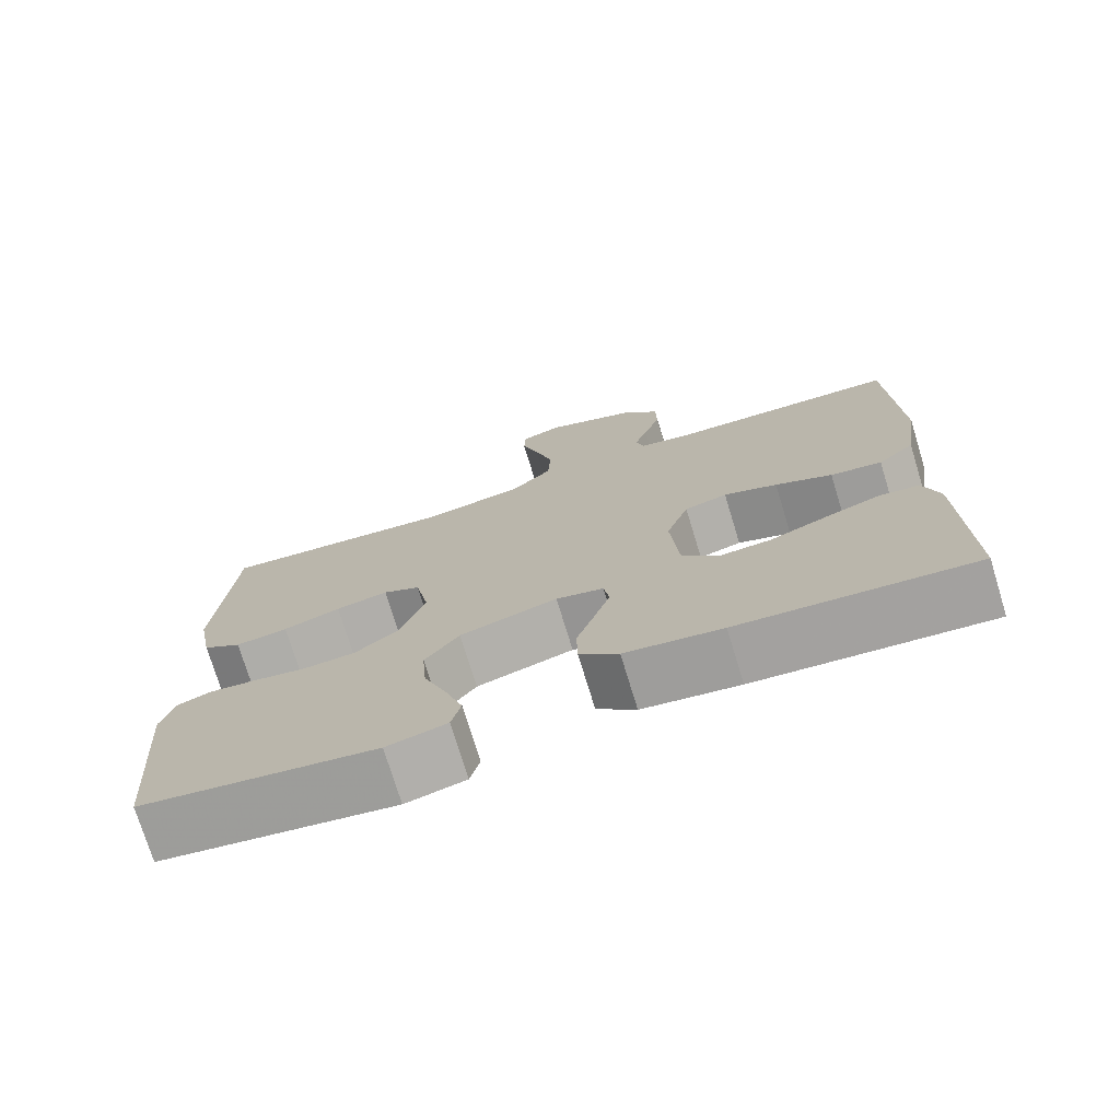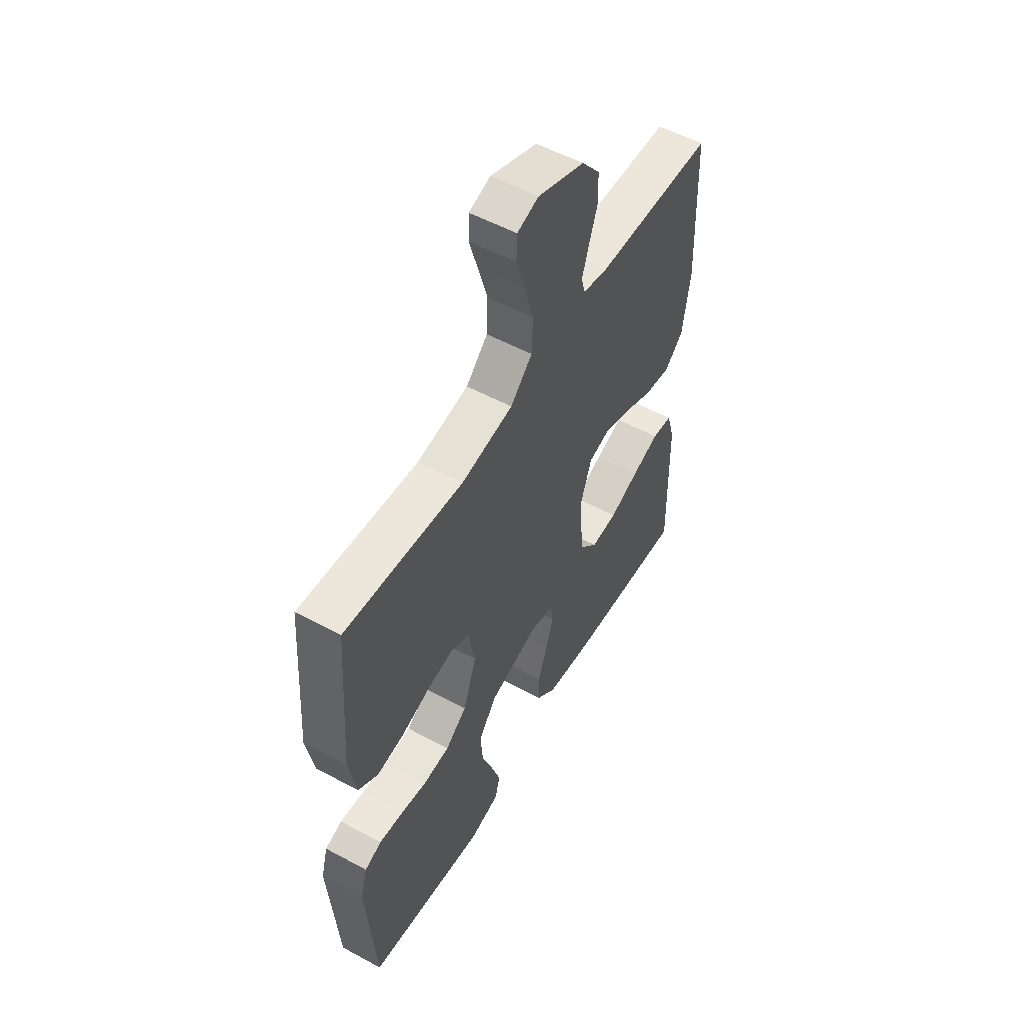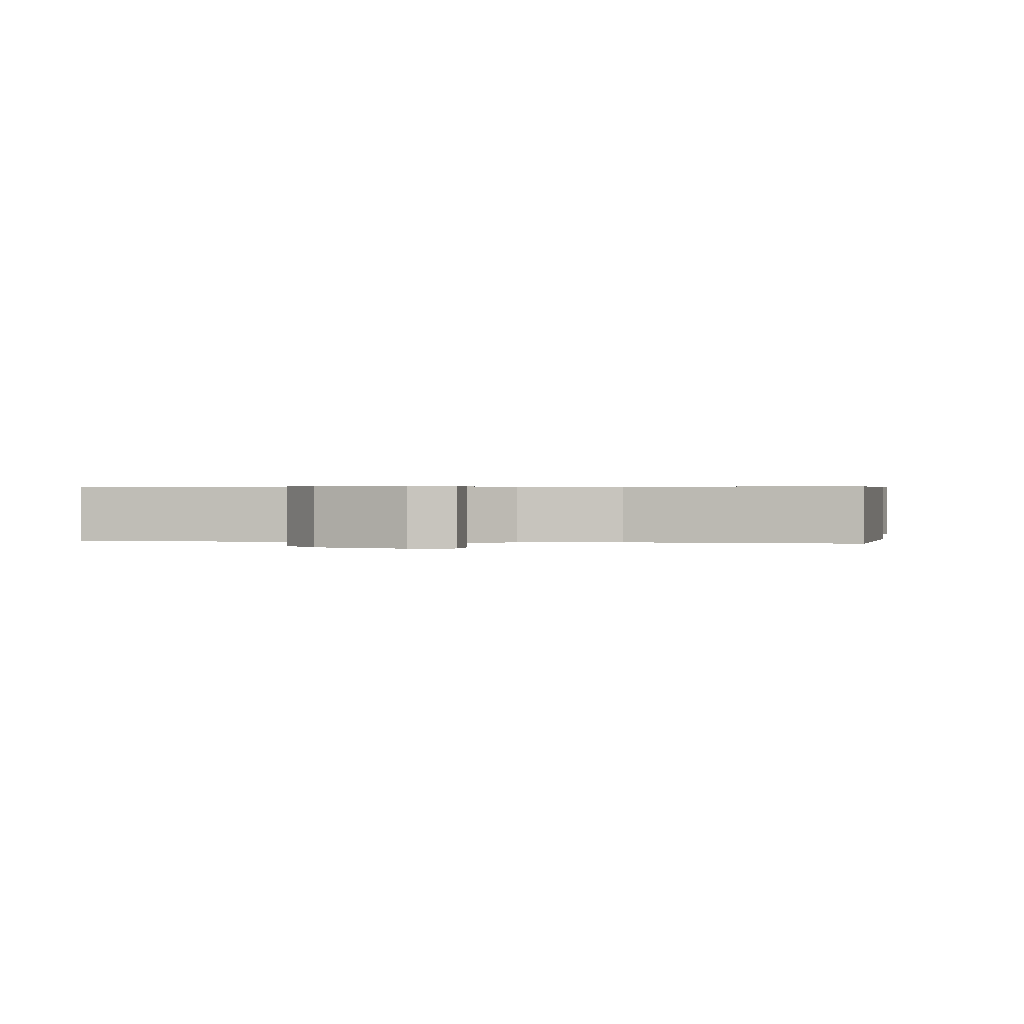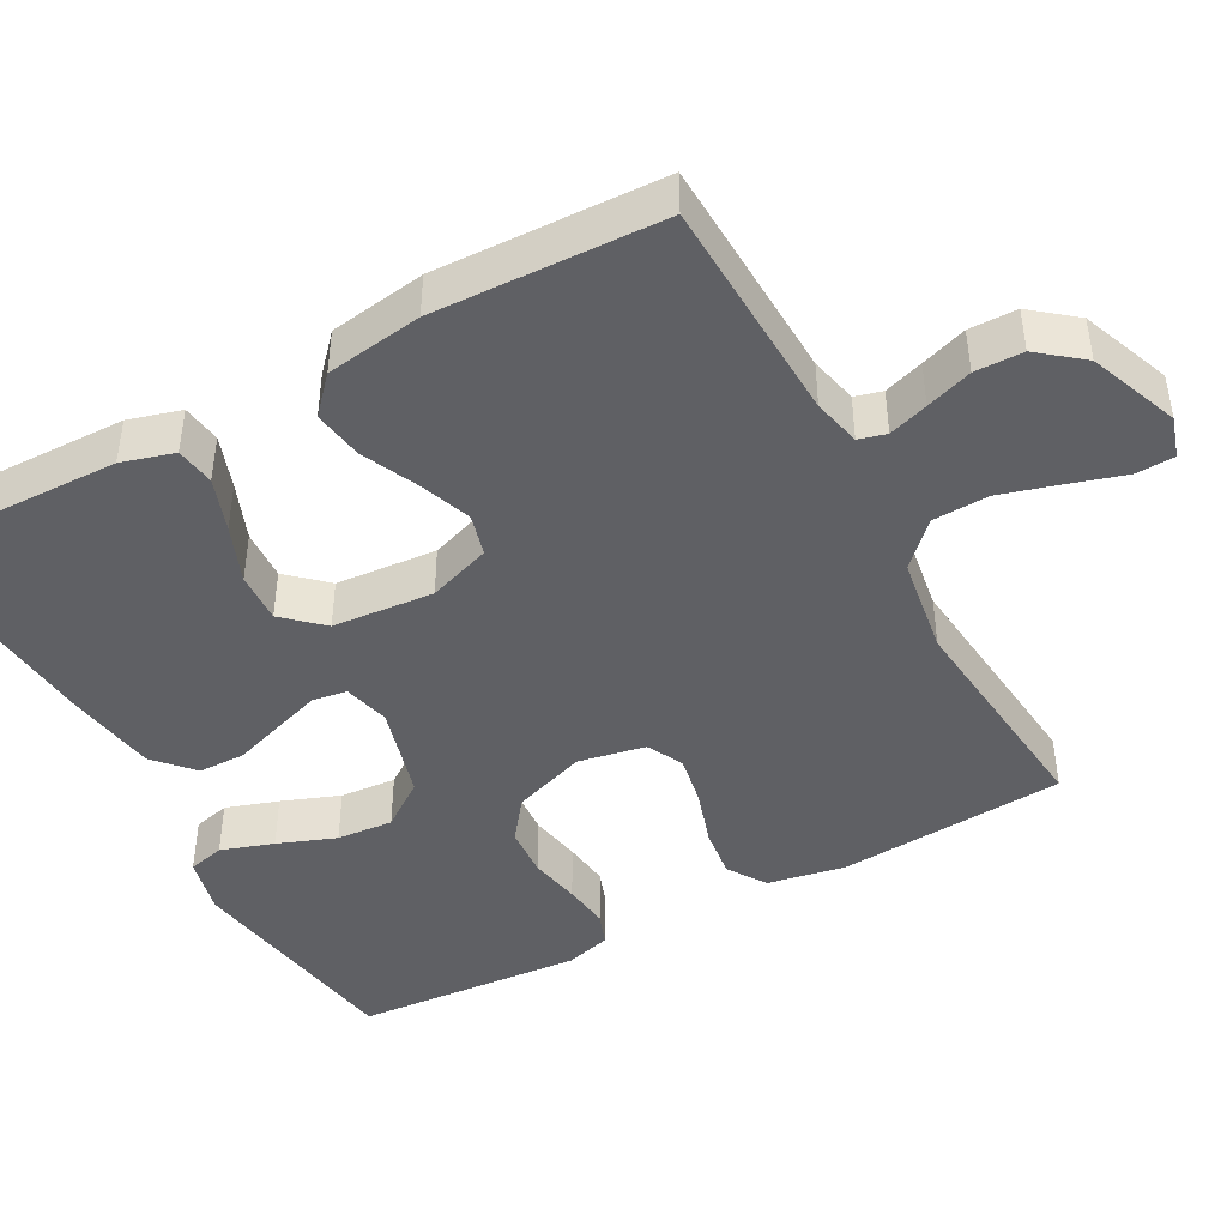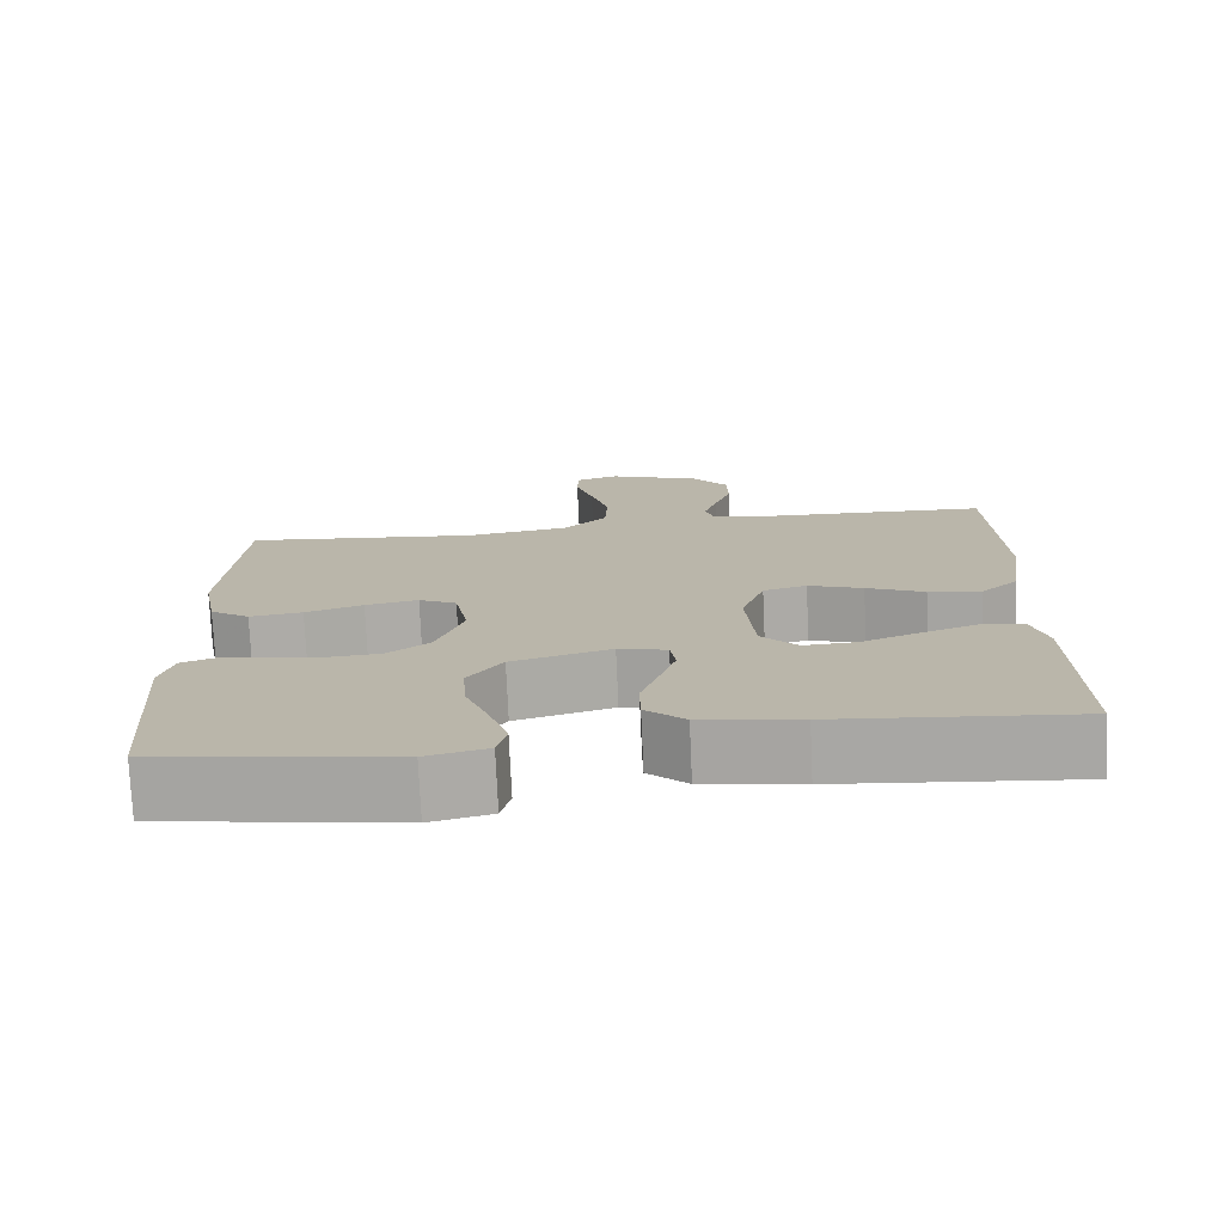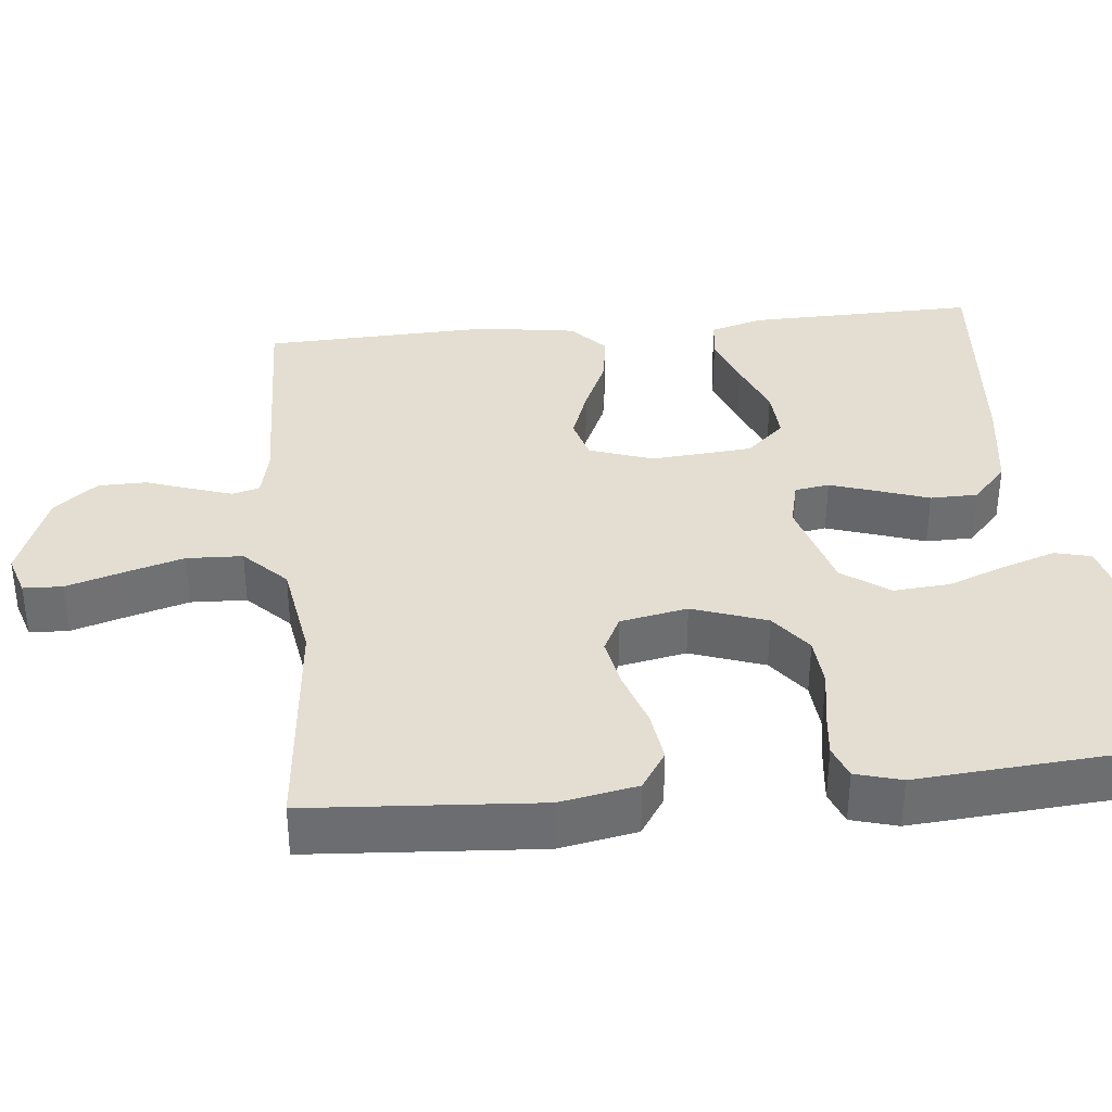
<metadata>
{"format":"obj","ext":"obj","renderer":"f3d","projection":"perspective","resolution":1024,"background":"white","views":[{"elev":-74.5,"azim":-163.0,"up":"+Z"},{"elev":54.2,"azim":119.8,"up":"+Z"},{"elev":0.5,"azim":9.3,"up":"+Y"},{"elev":-44.2,"azim":-61.3,"up":"+Y"},{"elev":-75.7,"azim":-177.4,"up":"+Z"},{"elev":36.1,"azim":84.2,"up":"+Y"}]}
</metadata>
<code>
v -0.5 0.07 0.5
v -0.2 0.07 0.51
v -0.137 0.07 0.524
v -0.127 0.07 0.56
v -0.144 0.07 0.612
v -0.165 0.07 0.673
v -0.164 0.07 0.736
v -0.118 0.07 0.793
v 0 0.07 0.838
v 0.054 0.07 0.821
v 0.056 0.07 0.77
v 0.034 0.07 0.698
v 0.011 0.07 0.619
v 0.014 0.07 0.546
v 0.069 0.07 0.492
v 0.2 0.07 0.471
v 0.5 0.07 0.5
v 0.521 0.07 0.2
v 0.502 0.07 0.099
v 0.452 0.07 0.066
v 0.385 0.07 0.075
v 0.312 0.07 0.099
v 0.245 0.07 0.112
v 0.197 0.07 0.088
v 0.18 0.07 0
v 0.214 0.07 -0.097
v 0.268 0.07 -0.138
v 0.334 0.07 -0.143
v 0.402 0.07 -0.131
v 0.463 0.07 -0.124
v 0.506 0.07 -0.14
v 0.523 0.07 -0.2
v 0.5 0.07 -0.5
v 0.2 0.07 -0.545
v 0.123 0.07 -0.526
v 0.111 0.07 -0.478
v 0.134 0.07 -0.409
v 0.163 0.07 -0.333
v 0.169 0.07 -0.259
v 0.125 0.07 -0.198
v 0 0.07 -0.162
v -0.061 0.07 -0.177
v -0.068 0.07 -0.222
v -0.048 0.07 -0.283
v -0.025 0.07 -0.35
v -0.026 0.07 -0.412
v -0.076 0.07 -0.457
v -0.2 0.07 -0.475
v -0.5 0.07 -0.5
v -0.494 0.07 -0.2
v -0.474 0.07 -0.131
v -0.422 0.07 -0.124
v -0.352 0.07 -0.149
v -0.277 0.07 -0.179
v -0.21 0.07 -0.183
v -0.164 0.07 -0.133
v -0.153 0.07 0
v -0.182 0.07 0.083
v -0.237 0.07 0.098
v -0.306 0.07 0.073
v -0.379 0.07 0.04
v -0.445 0.07 0.03
v -0.492 0.07 0.073
v -0.511 0.07 0.2
v -0.5 0 0.5
v -0.2 0 0.51
v -0.137 0 0.524
v -0.127 0 0.56
v -0.144 0 0.612
v -0.165 0 0.673
v -0.164 0 0.736
v -0.118 0 0.793
v 0 0 0.838
v 0.054 0 0.821
v 0.056 0 0.77
v 0.034 0 0.698
v 0.011 0 0.619
v 0.014 0 0.546
v 0.069 0 0.492
v 0.2 0 0.471
v 0.5 0 0.5
v 0.521 0 0.2
v 0.502 0 0.099
v 0.452 0 0.066
v 0.385 0 0.075
v 0.312 0 0.099
v 0.245 0 0.112
v 0.197 0 0.088
v 0.18 0 0
v 0.214 0 -0.097
v 0.268 0 -0.138
v 0.334 0 -0.143
v 0.402 0 -0.131
v 0.463 0 -0.124
v 0.506 0 -0.14
v 0.523 0 -0.2
v 0.5 0 -0.5
v 0.2 0 -0.545
v 0.123 0 -0.526
v 0.111 0 -0.478
v 0.134 0 -0.409
v 0.163 0 -0.333
v 0.169 0 -0.259
v 0.125 0 -0.198
v 0 0 -0.162
v -0.061 0 -0.177
v -0.068 0 -0.222
v -0.048 0 -0.283
v -0.025 0 -0.35
v -0.026 0 -0.412
v -0.076 0 -0.457
v -0.2 0 -0.475
v -0.5 0 -0.5
v -0.494 0 -0.2
v -0.474 0 -0.131
v -0.422 0 -0.124
v -0.352 0 -0.149
v -0.277 0 -0.179
v -0.21 0 -0.183
v -0.164 0 -0.133
v -0.153 0 0
v -0.182 0 0.083
v -0.237 0 0.098
v -0.306 0 0.073
v -0.379 0 0.04
v -0.445 0 0.03
v -0.492 0 0.073
v -0.511 0 0.2
f 63 64 1 2
f 60 61 62 63
f 59 60 63 2
f 58 59 2 3
f 57 58 3 4
f 51 52 53 54
f 49 50 51 54
f 49 54 55
f 48 49 55 56
f 44 45 46 47
f 43 44 47 48
f 42 43 48 56
f 35 36 37 38
f 33 34 35 38
f 33 38 39
f 32 33 39 40
f 28 29 30 31
f 28 31 32 40
f 19 20 21 22
f 19 22 23
f 16 17 18 19
f 15 16 19 23
f 14 15 23 24
f 9 10 11 12
f 9 12 13
f 8 9 13 14
f 5 6 7 8
f 4 5 8 14
f 41 42 56 57
f 27 28 40 41
f 26 27 41 57
f 25 26 57 4
f 4 14 24 25
f 66 65 128 127
f 127 126 125 124
f 66 127 124 123
f 67 66 123 122
f 68 67 122 121
f 118 117 116 115
f 118 115 114 113
f 119 118 113
f 120 119 113 112
f 111 110 109 108
f 112 111 108 107
f 120 112 107 106
f 102 101 100 99
f 102 99 98 97
f 103 102 97
f 104 103 97 96
f 95 94 93 92
f 104 96 95 92
f 86 85 84 83
f 87 86 83
f 83 82 81 80
f 87 83 80 79
f 88 87 79 78
f 76 75 74 73
f 77 76 73
f 78 77 73 72
f 72 71 70 69
f 78 72 69 68
f 121 120 106 105
f 105 104 92 91
f 121 105 91 90
f 68 121 90 89
f 89 88 78 68
f 1 65 66 2
f 2 66 67 3
f 3 67 68 4
f 4 68 69 5
f 5 69 70 6
f 6 70 71 7
f 7 71 72 8
f 8 72 73 9
f 9 73 74 10
f 10 74 75 11
f 11 75 76 12
f 12 76 77 13
f 13 77 78 14
f 14 78 79 15
f 15 79 80 16
f 16 80 81 17
f 17 81 82 18
f 18 82 83 19
f 19 83 84 20
f 20 84 85 21
f 21 85 86 22
f 22 86 87 23
f 23 87 88 24
f 24 88 89 25
f 25 89 90 26
f 26 90 91 27
f 27 91 92 28
f 28 92 93 29
f 29 93 94 30
f 30 94 95 31
f 31 95 96 32
f 32 96 97 33
f 33 97 98 34
f 34 98 99 35
f 35 99 100 36
f 36 100 101 37
f 37 101 102 38
f 38 102 103 39
f 39 103 104 40
f 40 104 105 41
f 41 105 106 42
f 42 106 107 43
f 43 107 108 44
f 44 108 109 45
f 45 109 110 46
f 46 110 111 47
f 47 111 112 48
f 48 112 113 49
f 49 113 114 50
f 50 114 115 51
f 51 115 116 52
f 52 116 117 53
f 53 117 118 54
f 54 118 119 55
f 55 119 120 56
f 56 120 121 57
f 57 121 122 58
f 58 122 123 59
f 59 123 124 60
f 60 124 125 61
f 61 125 126 62
f 62 126 127 63
f 63 127 128 64
f 64 128 65 1

</code>
